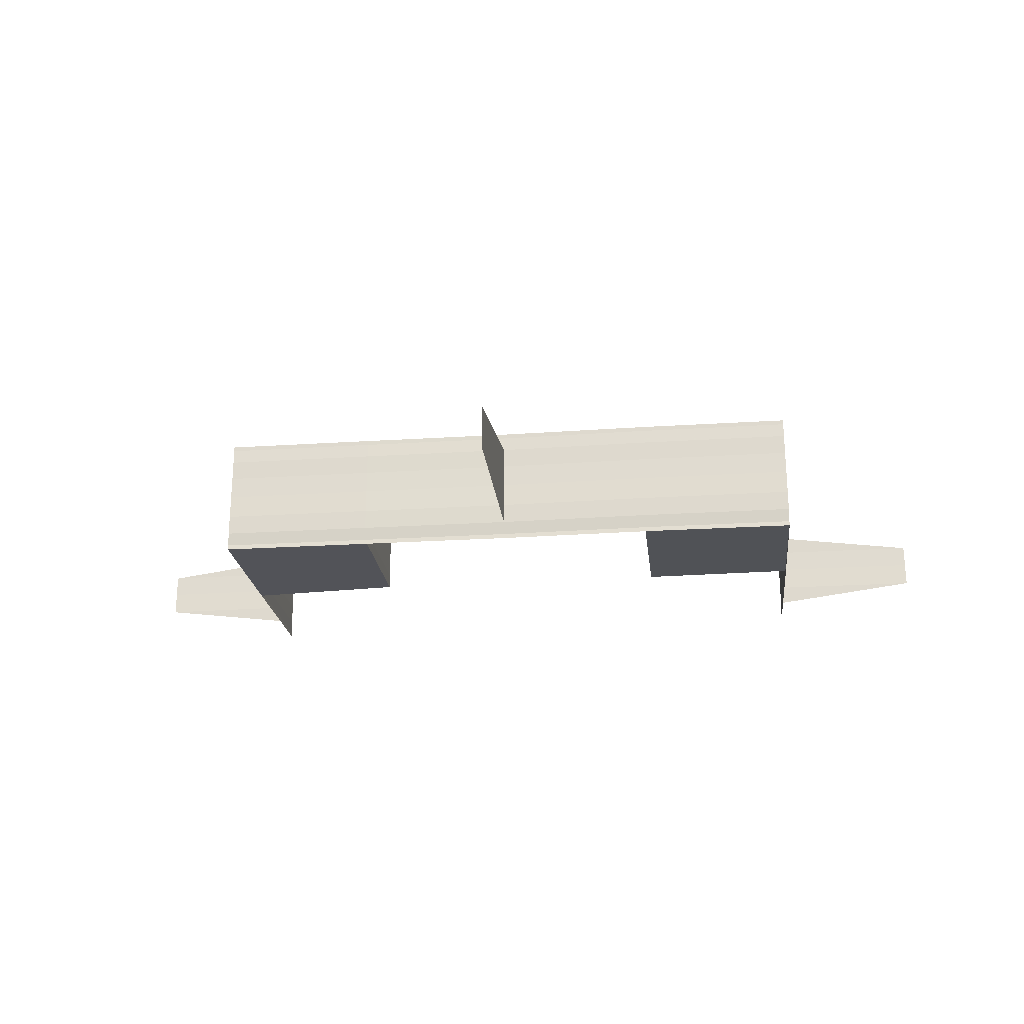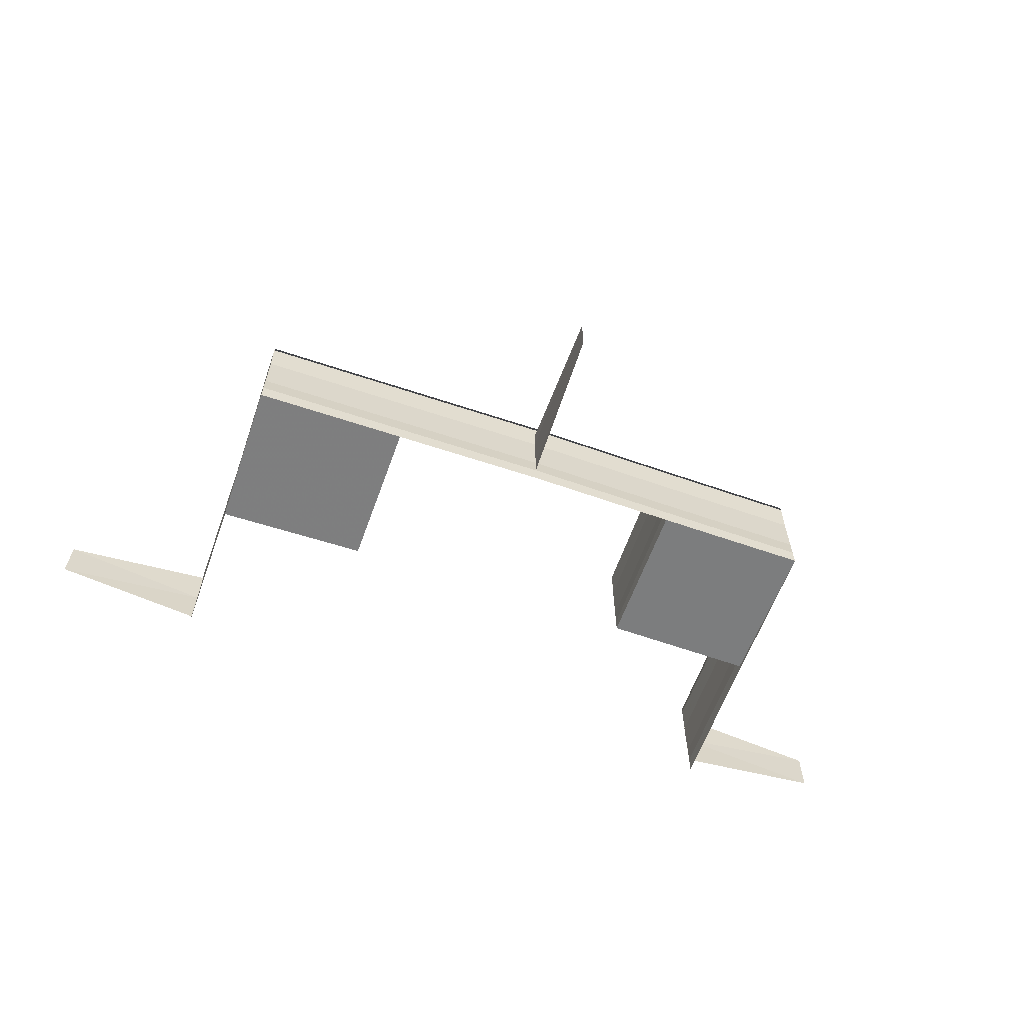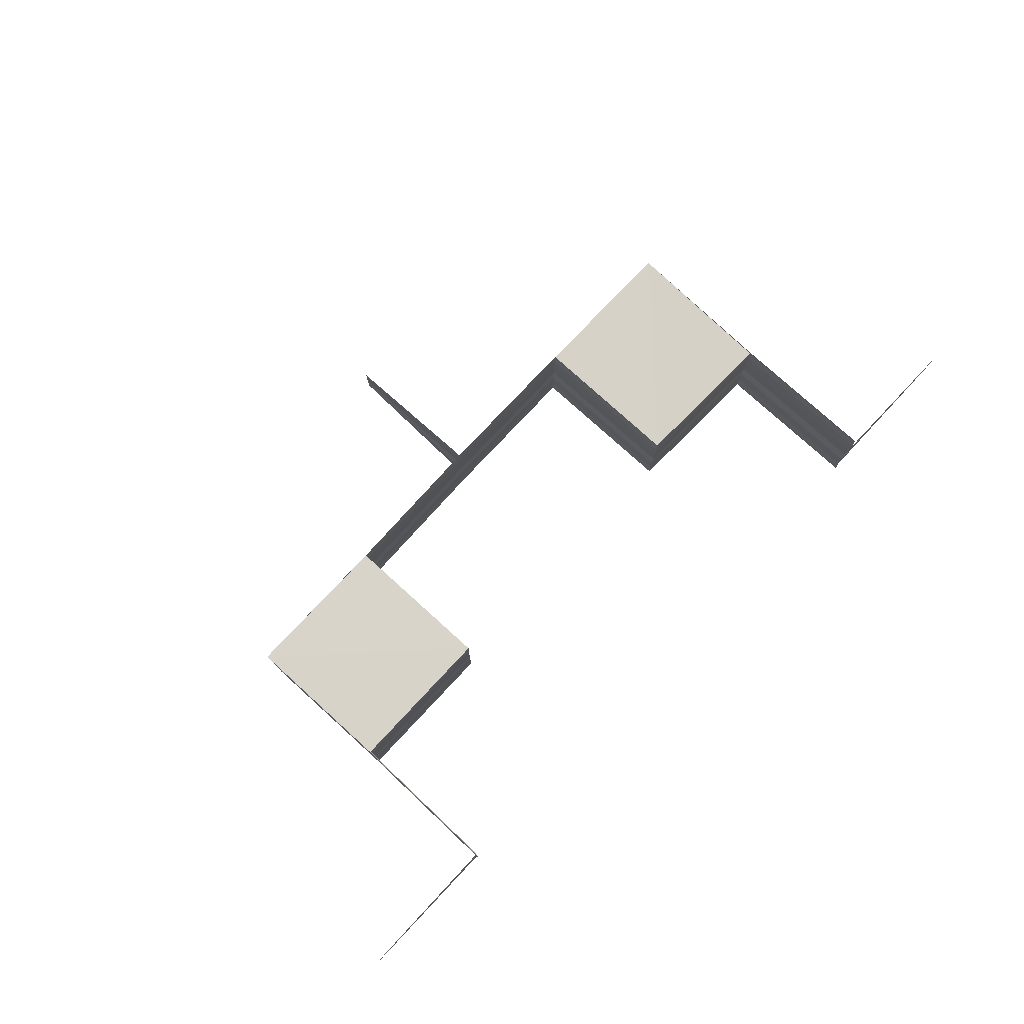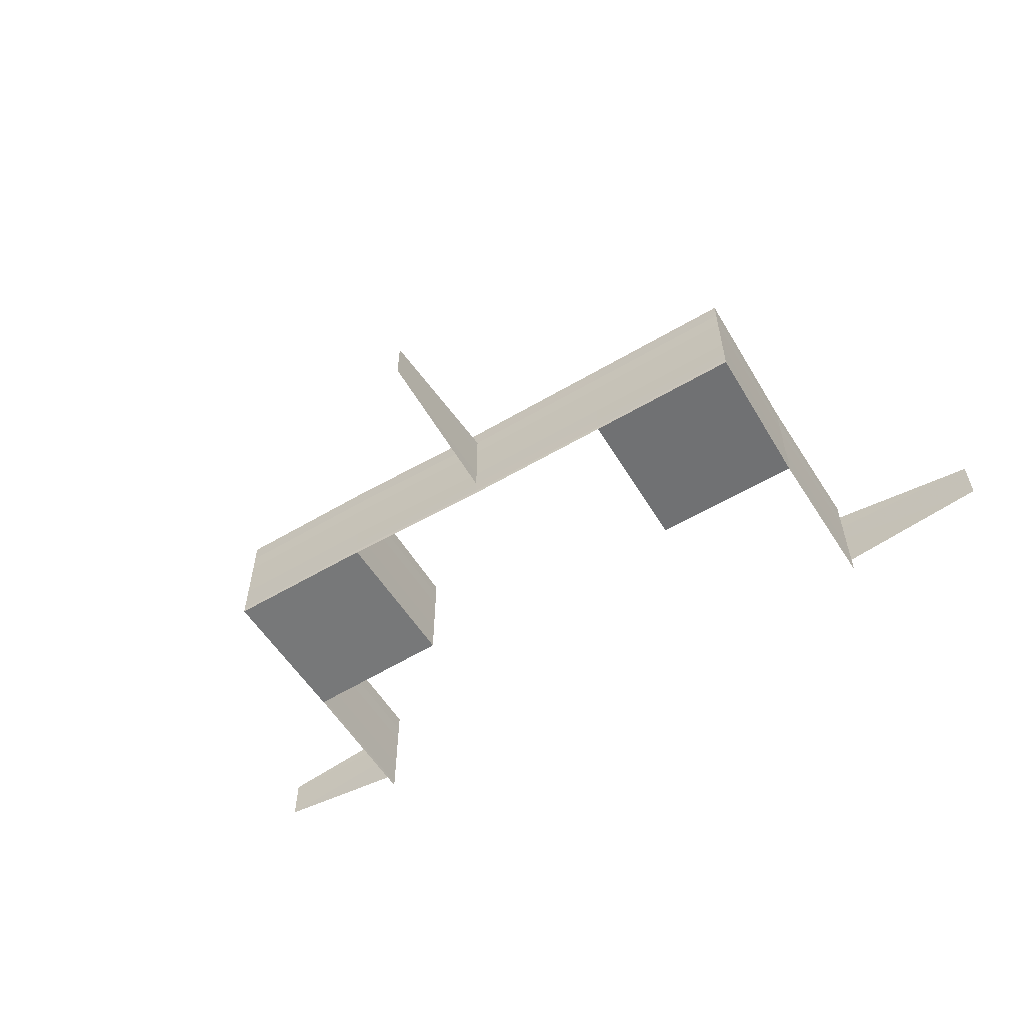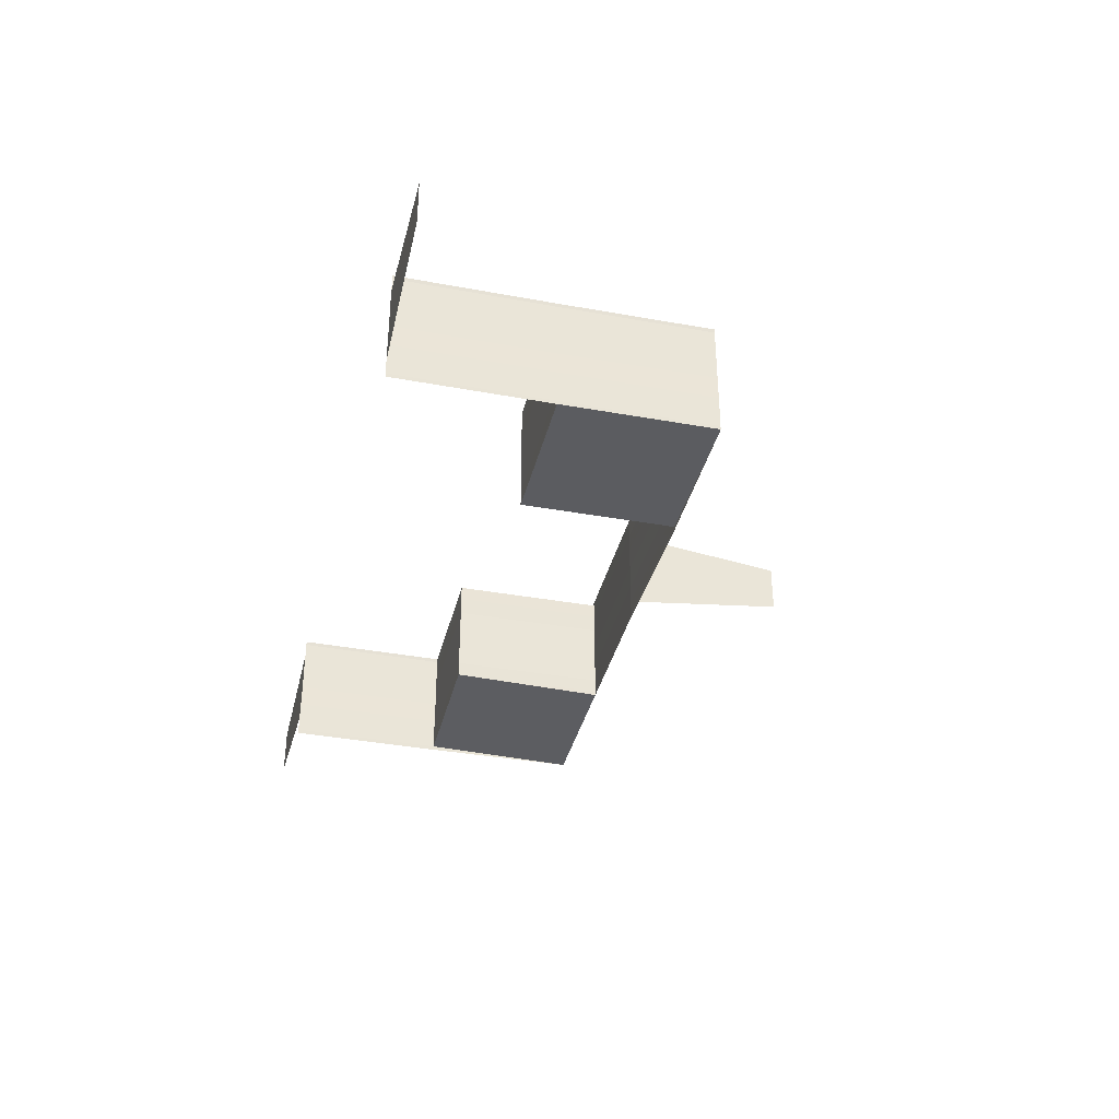
<metadata>
{"format":"obj","ext":"obj","renderer":"f3d","projection":"perspective","resolution":1024,"background":"white","views":[{"elev":-22.3,"azim":6.7,"up":"+Z"},{"elev":-60.9,"azim":-19.4,"up":"+Z"},{"elev":77.7,"azim":133.0,"up":"+Z"},{"elev":-56.6,"azim":31.5,"up":"+Z"},{"elev":-36.2,"azim":-103.4,"up":"+Z"}]}
</metadata>
<code>
o 6499
v 2190 1879 14.77
v 2190 1879 14.77
v 2190 1879 14.77
v 2190 1879 14.77
v 2190 1879 14.77
v 2190 1879 14.76
v 2190 1879 14.77
v 2190 1879 14.76
v 2190 1879 14.76
v 2190 1879 14.76
v 2190 1879 14.77
v 2190 1879 14.76
v 2190 1879 14.76
v 2190 1879 14.76
v 2190 1879 14.76
v 2190 1879 14.76
v 2190 1879 14.76
v 2190 1879 14.76
v 2190 1879 14.76
v 2190 1879 14.76
v 2190 1879 14.77
v 2190 1879 14.77
v 2190 1879 14.77
v 2190 1879 14.77
v 2190 1879 14.77
v 2190 1879 14.77
v 2190 1879 14.77
v 2190 1879 14.77
v 2190 1879 14.77
v 2190 1879 14.77
v 2190 1879 14.77
v 2190 1879 14.77
v 2190 1879 14.77
v 2190 1879 14.77
v 2190 1879 14.77
v 2190 1879 14.77
v 2190 1879 14.77
v 2190 1879 14.77
v 2190 1879 14.77
v 2190 1879 14.77
v 2190 1879 14.77
v 2190 1879 14.77
v 2190 1879 14.77
v 2190 1879 14.77
v 2190 1879 14.77
v 2190 1879 14.77
v 2190 1879 14.77
v 2190 1879 14.77
v 2190 1879 14.77
v 2190 1879 14.77
v 2190 1879 14.76
v 2190 1879 14.76
v 2190 1879 14.76
v 2190 1879 14.76
v 2190 1879 14.77
v 2190 1879 14.76
v 2190 1879 14.77
v 2190 1879 14.76
v 2190 1879 14.76
v 2190 1879 14.76
v 2190 1879 14.76
v 2190 1879 14.76
v 2190 1879 14.76
v 2190 1879 14.76
v 2190 1879 14.77
v 2190 1879 14.77
v 2190 1879 14.77
v 2190 1879 14.77
v 2190 1879 14.77
v 2190 1879 14.77
v 2190 1879 14.77
v 2190 1879 14.77
v 2190 1879 14.77
v 2190 1879 14.77
v 2190 1879 14.77
v 2190 1879 14.77
v 2190 1879 14.77
v 2190 1879 14.77
v 2190 1879 14.77
v 2190 1879 14.77
v 2190 1879 14.77
v 2190 1879 14.77
v 2190 1879 14.77
v 2190 1879 14.77
v 2190 1879 14.77
v 2190 1879 14.77
v 2190 1879 14.77
v 2190 1879 14.77
v 2190 1879 14.77
v 2190 1879 14.77
v 2190 1879 14.77
v 2190 1879 14.77
v 2190 1879 14.77
v 2190 1879 14.77
v 2190 1879 14.77
v 2190 1879 14.77
v 2190 1879 14.77
v 2190 1879 14.77
v 2190 1879 14.77
v 2190 1879 14.77
v 2190 1879 14.77
v 2190 1879 14.77
v 2190 1879 14.77
v 2190 1879 14.77
v 2190 1879 14.77
v 2190 1879 14.77
v 2190 1879 14.77
v 2190 1879 14.77
v 2190 1879 14.77
v 2190 1879 14.76
v 2190 1879 14.76
v 2190 1879 14.76
v 2190 1879 14.77
v 2190 1879 14.77
v 2190 1879 14.77
v 2190 1879 14.77
v 2190 1879 14.77
v 2190 1879 14.77
v 2190 1879 14.77
v 2190 1879 14.76
v 2190 1879 14.76
v 2190 1879 14.76
v 2190 1879 14.76
v 2190 1879 14.76
v 2190 1879 14.76
v 2190 1879 14.76
v 2190 1879 14.76
v 2190 1879 14.76
v 2190 1879 14.76
v 2190 1879 14.76
v 2190 1879 14.76
v 2190 1879 14.76
v 2190 1879 14.76
v 2190 1879 14.76
v 2190 1879 14.76
v 2190 1879 14.76
v 2190 1879 14.76
v 2190 1879 14.76
v 2190 1879 14.76
v 2190 1879 14.76
v 2190 1879 14.77
v 2190 1879 14.76
v 2190 1879 14.76
v 2190 1879 14.77
v 2190 1879 14.77
v 2190 1879 14.76
v 2190 1879 14.76
v 2190 1879 14.76
v 2190 1879 14.76
v 2190 1879 14.76
v 2190 1879 14.76
v 2190 1879 14.76
v 2190 1879 14.76
v 2190 1879 14.76
v 2190 1879 14.76
v 2190 1879 14.77
v 2190 1879 14.76
v 2190 1879 14.77
v 2190 1879 14.77
v 2190 1879 14.77
v 2190 1879 14.77
v 2190 1879 14.76
v 2190 1879 14.76
v 2190 1879 14.76
v 2190 1879 14.76
v 2190 1879 14.76
v 2190 1879 14.76
v 2190 1879 14.76
v 2190 1879 14.76
v 2190 1879 14.77
v 2190 1879 14.76
v 2190 1879 14.76
v 2190 1879 14.76
v 2190 1879 14.76
v 2190 1879 14.76
v 2190 1879 14.76
v 2190 1879 14.77
v 2190 1879 14.77
v 2190 1879 14.77
v 2190 1879 14.77
v 2190 1879 14.77
v 2190 1879 14.77
v 2190 1879 14.77
v 2190 1879 14.77
v 2190 1879 14.77
v 2190 1879 14.77
v 2190 1879 14.77
v 2190 1879 14.77
v 2190 1879 14.77
v 2190 1879 14.77
v 2190 1879 14.77
v 2190 1879 14.77
v 2190 1879 14.76
v 2190 1879 14.77
v 2190 1879 14.77
v 2190 1879 14.76
v 2190 1879 14.76
v 2190 1879 14.76
v 2190 1879 14.76
v 2190 1879 14.76
v 2190 1879 14.76
v 2190 1879 14.76
v 2190 1879 14.76
v 2190 1879 14.76
v 2190 1879 14.76
v 2190 1879 14.76
v 2190 1879 14.76
v 2190 1879 14.77
v 2190 1879 14.77
v 2190 1879 14.77
v 2190 1879 14.77
v 2190 1879 14.77
v 2190 1879 14.77
v 2190 1879 14.77
v 2190 1879 14.77
v 2190 1879 14.77
v 2191 1879 14.77
v 2190 1879 14.77
v 2190 1879 14.77
v 2190 1879 14.77
v 2191 1879 14.77
v 2190 1879 14.77
v 2191 1879 14.77
v 2190 1879 14.77
v 2191 1879 14.77
v 2190 1879 14.77
v 2191 1879 14.77
v 2190 1879 14.77
v 2191 1879 14.76
v 2190 1879 14.76
v 2190 1879 14.77
v 2190 1879 14.76
v 2190 1879 14.76
v 2191 1879 14.76
v 2190 1879 14.76
v 2191 1879 14.76
v 2190 1879 14.76
v 2190 1879 14.76
v 2191 1879 14.76
v 2190 1879 14.76
v 2190 1879 14.77
v 2190 1879 14.77
v 2191 1879 14.77
v 2190 1879 14.76
v 2190 1879 14.77
v 2191 1879 14.77
v 2190 1879 14.77
v 2190 1879 14.77
v 2191 1879 14.77
v 2191 1879 14.77
v 2190 1879 14.77
v 2191 1879 14.77
v 2191 1879 14.76
v 2190 1879 14.76
v 2191 1879 14.76
v 2190 1879 14.76
v 2190 1879 14.76
v 2191 1879 14.76
v 2191 1879 14.76
v 2190 1879 14.76
v 2191 1879 14.77
v 2191 1879 14.77
v 2191 1879 14.77
v 2191 1879 14.77
v 2191 1879 14.77
v 2191 1879 14.77
v 2191 1879 14.77
v 2191 1879 14.77
v 2191 1879 14.77
v 2191 1879 14.77
v 2191 1879 14.77
v 2191 1879 14.77
v 2191 1879 14.77
v 2191 1879 14.77
v 2191 1879 14.77
v 2191 1879 14.77
v 2191 1879 14.77
v 2191 1879 14.77
v 2191 1879 14.77
v 2191 1879 14.77
v 2191 1879 14.77
v 2191 1879 14.77
v 2191 1879 14.77
v 2191 1879 14.77
v 2191 1879 14.77
v 2191 1879 14.77
v 2191 1879 14.77
v 2191 1879 14.77
v 2191 1879 14.77
v 2191 1879 14.77
v 2191 1879 14.77
v 2191 1879 14.77
v 2191 1879 14.77
v 2191 1879 14.77
v 2191 1879 14.77
v 2191 1879 14.77
v 2191 1879 14.77
v 2191 1879 14.77
v 2191 1879 14.77
v 2191 1879 14.77
v 2191 1879 14.77
v 2191 1879 14.77
v 2191 1879 14.77
v 2191 1879 14.77
v 2191 1879 14.77
v 2191 1879 14.76
v 2191 1879 14.76
v 2191 1879 14.76
v 2191 1879 14.77
v 2191 1879 14.77
v 2191 1879 14.77
v 2191 1879 14.77
v 2191 1879 14.77
v 2191 1879 14.77
v 2191 1879 14.77
v 2191 1879 14.77
v 2191 1879 14.77
v 2191 1879 14.77
v 2191 1879 14.77
v 2191 1879 14.76
v 2191 1879 14.76
v 2191 1879 14.76
v 2191 1879 14.76
v 2191 1879 14.76
v 2191 1879 14.76
v 2191 1879 14.76
v 2191 1879 14.76
v 2191 1879 14.76
v 2191 1879 14.76
v 2191 1879 14.76
v 2191 1879 14.76
v 2191 1879 14.76
v 2191 1879 14.76
v 2191 1879 14.76
v 2191 1879 14.76
v 2191 1879 14.76
v 2191 1879 14.76
v 2191 1879 14.76
v 2191 1879 14.76
v 2191 1879 14.76
v 2191 1879 14.77
v 2191 1879 14.76
v 2191 1879 14.76
v 2191 1879 14.77
v 2191 1879 14.77
v 2191 1879 14.77
v 2191 1879 14.77
v 2191 1879 14.77
v 2191 1879 14.77
v 2191 1879 14.77
v 2191 1879 14.77
v 2191 1879 14.77
v 2191 1879 14.77
v 2191 1879 14.77
v 2191 1879 14.77
v 2191 1879 14.77
v 2191 1879 14.77
v 2191 1879 14.77
v 2191 1879 14.76
v 2191 1879 14.76
v 2191 1879 14.76
v 2191 1879 14.76
v 2191 1879 14.76
v 2191 1879 14.76
v 2191 1879 14.76
v 2191 1879 14.76
v 2191 1879 14.76
v 2191 1879 14.76
v 2191 1879 14.76
v 2191 1879 14.76
v 2191 1879 14.76
v 2191 1879 14.76
v 2191 1879 14.76
v 2191 1879 14.76
v 2191 1879 14.76
v 2191 1879 14.76
v 2191 1879 14.76
v 2191 1879 14.76
v 2191 1879 14.76
v 2191 1879 14.76
v 2191 1879 14.76
v 2191 1879 14.76
v 2191 1879 14.76
v 2191 1879 14.76
v 2191 1879 14.76
v 2191 1879 14.76
v 2191 1879 14.76
v 2191 1879 14.76
v 2191 1879 14.76
v 2191 1879 14.77
v 2191 1879 14.76
v 2191 1879 14.76
v 2191 1879 14.77
v 2191 1879 14.77
v 2191 1879 14.77
v 2191 1879 14.77
v 2191 1879 14.77
v 2191 1879 14.77
v 2191 1879 14.77
v 2191 1879 14.77
v 2191 1879 14.77
v 2191 1879 14.77
v 2191 1879 14.77
v 2191 1879 14.77
v 2191 1879 14.76
v 2191 1879 14.76
v 2191 1879 14.76
v 2191 1879 14.76
f 1 2 3
f 1 4 5
f 6 2 7
f 8 6 9
f 9 10 11
f 8 12 13
f 8 12 14
f 15 16 14
f 16 17 18
f 12 17 18
f 12 19 20
f 21 19 20
f 22 21 13
f 22 21 23
f 22 24 25
f 25 26 27
f 21 28 26
f 29 28 26
f 30 29 23
f 30 29 31
f 32 33 31
f 29 34 35
f 33 34 35
f 36 37 38
f 36 37 39
f 40 41 39
f 37 42 43
f 44 42 43
f 45 44 38
f 45 44 46
f 44 47 48
f 37 49 50
f 51 49 50
f 52 51 39
f 52 51 53
f 54 55 50
f 56 54 57
f 51 58 59
f 60 58 59
f 61 60 53
f 61 60 62
f 60 63 64
f 65 66 67
f 67 68 65
f 67 66 69
f 69 70 67
f 71 72 65
f 72 73 74
f 74 75 76
f 65 77 78
f 78 79 80
f 81 82 74
f 82 83 84
f 85 81 86
f 83 87 88
f 89 87 90
f 91 92 90
f 93 94 92
f 95 96 91
f 97 94 98
f 99 100 95
f 101 96 102
f 102 100 103
f 104 97 101
f 105 106 99
f 103 106 107
f 108 109 105
f 107 109 110
f 111 112 108
f 104 113 114
f 113 115 116
f 117 115 116
f 118 117 114
f 118 117 119
f 120 121 111
f 110 121 122
f 122 121 123
f 124 125 120
f 126 127 124
f 123 128 129
f 127 130 131
f 132 133 128
f 134 132 135
f 136 137 135
f 138 134 139
f 137 140 139
f 141 138 142
f 140 143 142
f 144 141 145
f 143 85 145
f 146 136 147
f 147 148 129
f 149 133 148
f 130 149 150
f 149 151 152
f 153 154 147
f 147 131 153
f 153 150 155
f 155 152 69
f 69 156 155
f 155 157 153
f 158 151 157
f 151 158 70
f 159 158 156
f 158 159 68
f 160 159 66
f 159 160 77
f 97 160 161
f 160 97 79
f 157 162 163
f 164 165 163
f 166 165 163
f 164 167 168
f 169 166 170
f 171 164 172
f 171 164 173
f 171 174 175
f 176 166 173
f 176 166 177
f 166 178 179
f 166 178 180
f 181 178 180
f 182 181 177
f 182 181 183
f 181 184 185
f 186 184 185
f 187 186 183
f 187 186 188
f 186 189 190
f 191 192 119
f 191 192 193
f 194 192 195
f 196 197 193
f 196 197 198
f 199 200 198
f 200 201 202
f 197 201 202
f 197 203 162
f 192 203 162
f 204 203 205
f 204 206 207
f 192 208 209
f 192 208 210
f 117 208 210
f 211 208 212
f 213 214 212
f 215 214 216
f 213 217 218
f 213 217 219
f 220 221 218
f 220 221 222
f 221 223 224
f 221 225 226
f 217 225 226
f 217 227 228
f 229 227 228
f 230 231 228
f 232 230 219
f 232 229 219
f 232 229 233
f 229 234 235
f 236 234 235
f 237 236 233
f 237 236 238
f 236 239 240
f 241 215 242
f 241 243 242
f 241 243 244
f 245 246 242
f 245 246 247
f 248 249 247
f 249 250 251
f 246 250 251
f 246 252 216
f 243 252 216
f 243 253 254
f 255 253 254
f 204 255 244
f 204 255 256
f 257 258 256
f 255 259 260
f 258 259 260
f 261 262 263
f 263 264 261
f 263 262 265
f 265 266 263
f 267 268 261
f 268 269 270
f 270 271 272
f 261 273 274
f 274 275 276
f 277 278 270
f 278 279 280
f 281 277 282
f 279 283 284
f 285 283 286
f 287 288 286
f 289 290 288
f 291 292 287
f 293 290 294
f 295 296 291
f 297 292 298
f 298 296 299
f 300 293 297
f 301 302 295
f 299 302 303
f 304 305 301
f 303 305 306
f 307 308 304
f 300 309 310
f 309 311 312
f 313 311 312
f 314 313 310
f 314 313 315
f 313 316 317
f 318 316 317
f 319 318 315
f 319 318 320
f 318 321 322
f 323 321 322
f 324 323 320
f 324 323 325
f 326 327 325
f 323 328 329
f 327 328 329
f 330 322 331
f 332 333 331
f 334 333 331
f 332 335 336
f 337 332 338
f 337 332 339
f 340 334 339
f 340 334 341
f 337 342 343
f 334 344 345
f 346 344 345
f 347 346 341
f 347 346 348
f 346 349 350
f 351 349 350
f 352 351 348
f 352 351 353
f 351 354 355
f 356 357 358
f 359 281 358
f 357 360 361
f 362 359 361
f 360 363 364
f 365 362 364
f 363 366 367
f 368 365 367
f 366 369 370
f 371 368 372
f 373 370 374
f 372 375 374
f 376 369 375
f 377 378 372
f 372 379 377
f 380 381 379
f 381 376 382
f 377 382 383
f 383 330 377
f 384 380 385
f 385 386 387
f 387 388 307
f 306 388 389
f 389 388 373
f 265 390 383
f 383 391 265
f 376 392 391
f 393 392 330
f 392 393 266
f 394 393 390
f 393 394 264
f 395 394 262
f 394 395 273
f 293 395 396
f 395 293 275
f 397 398 399
f 399 400 401
f 398 400 402
f 398 400 403
f 400 404 403
f 405 398 403
f 405 398 403
f 406 405 403
f 407 405 397
f 408 405 407

</code>
